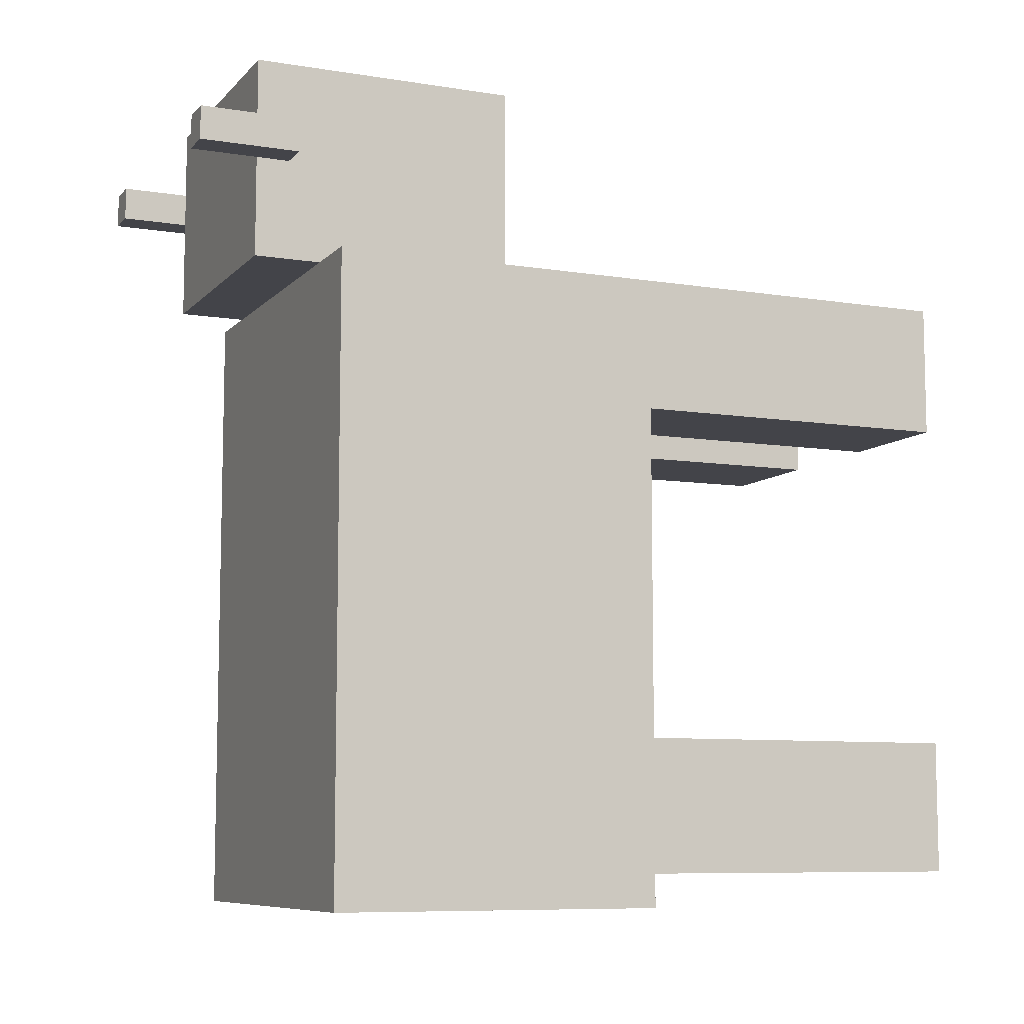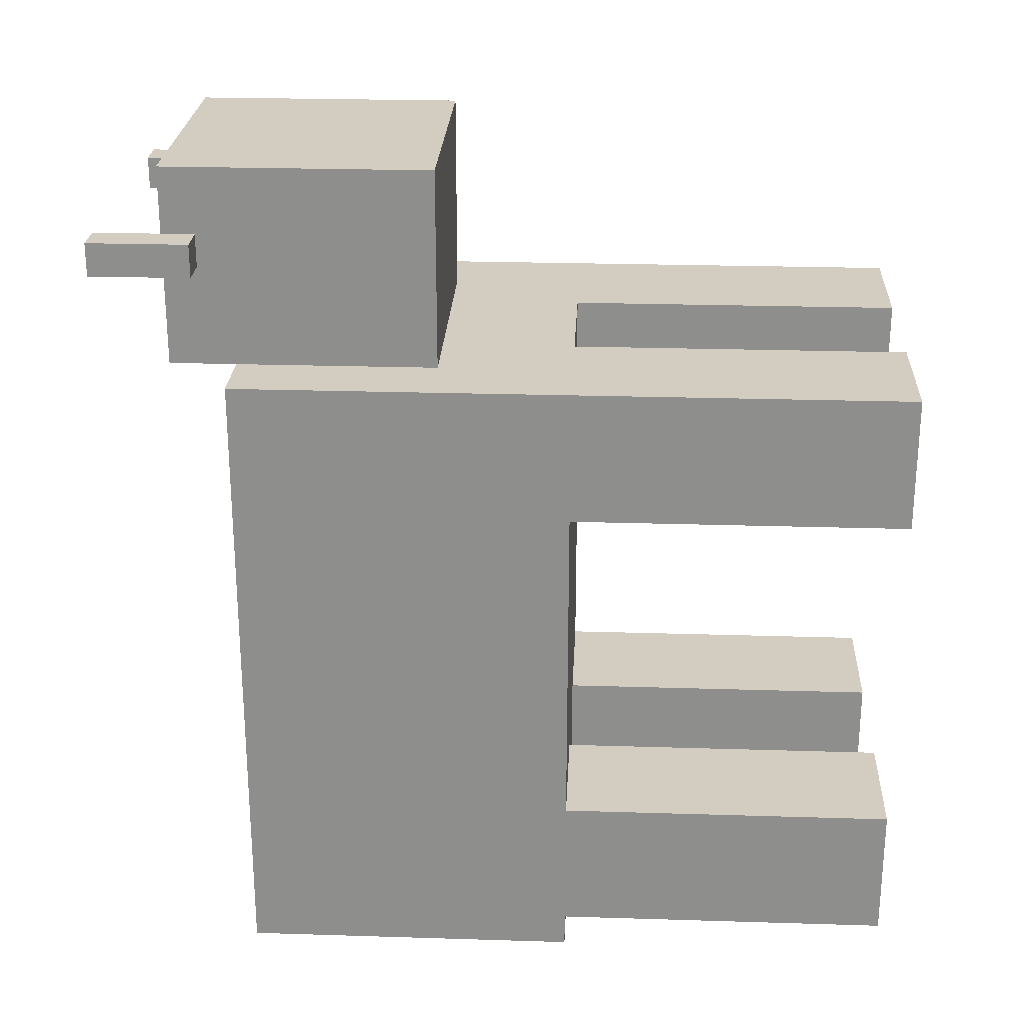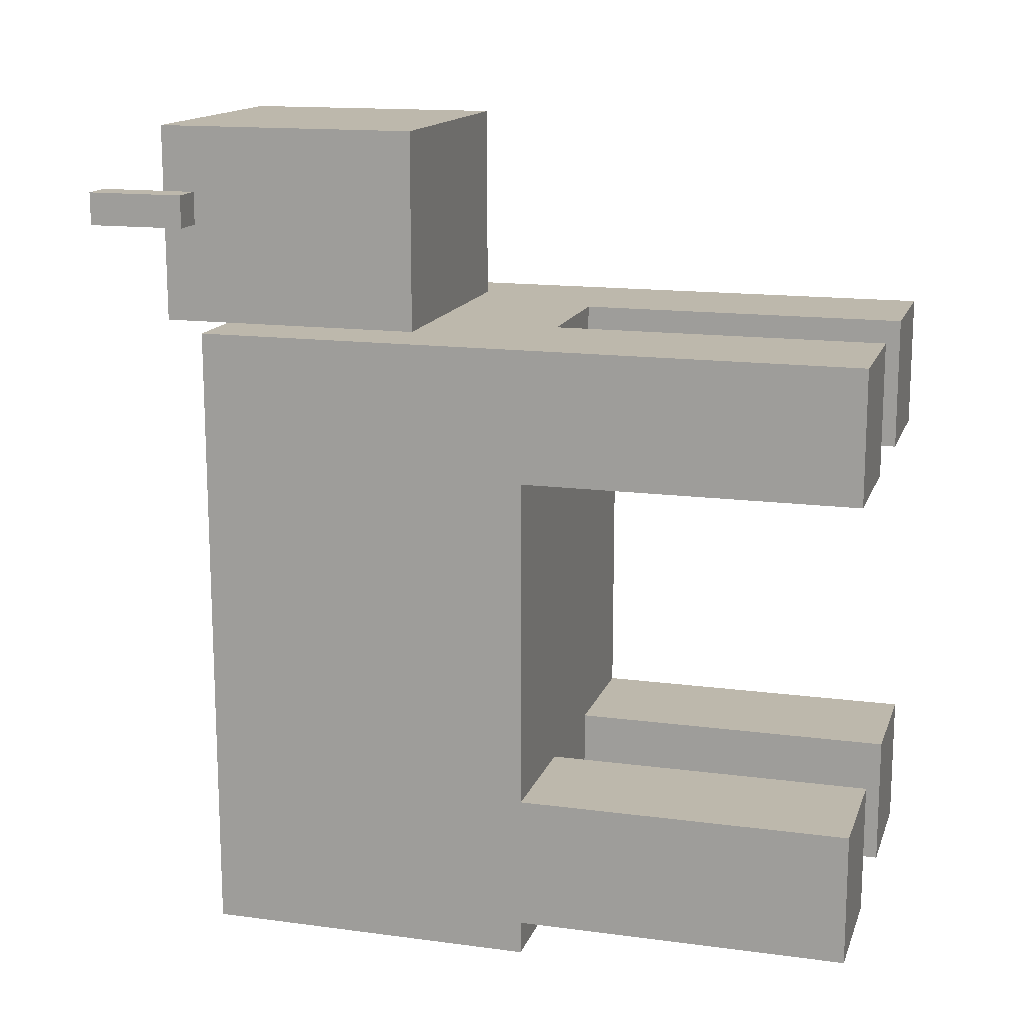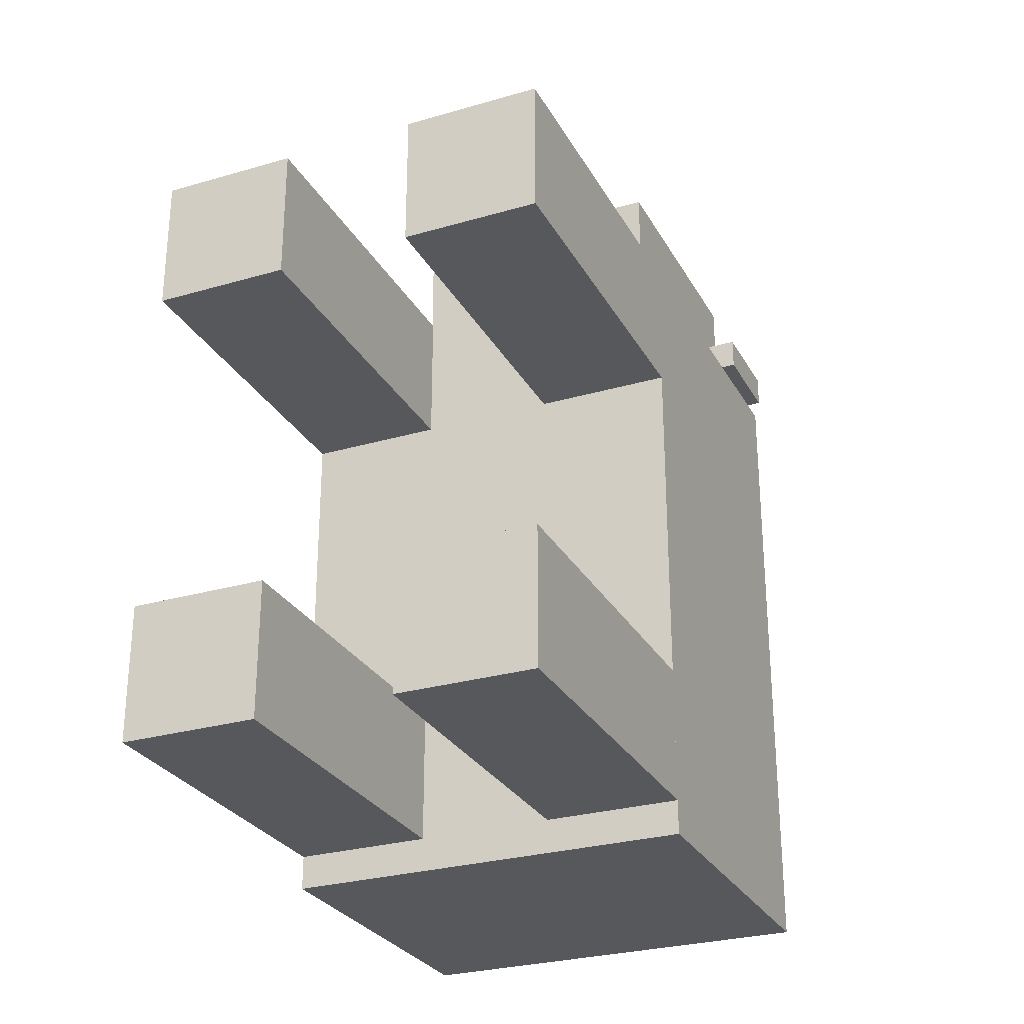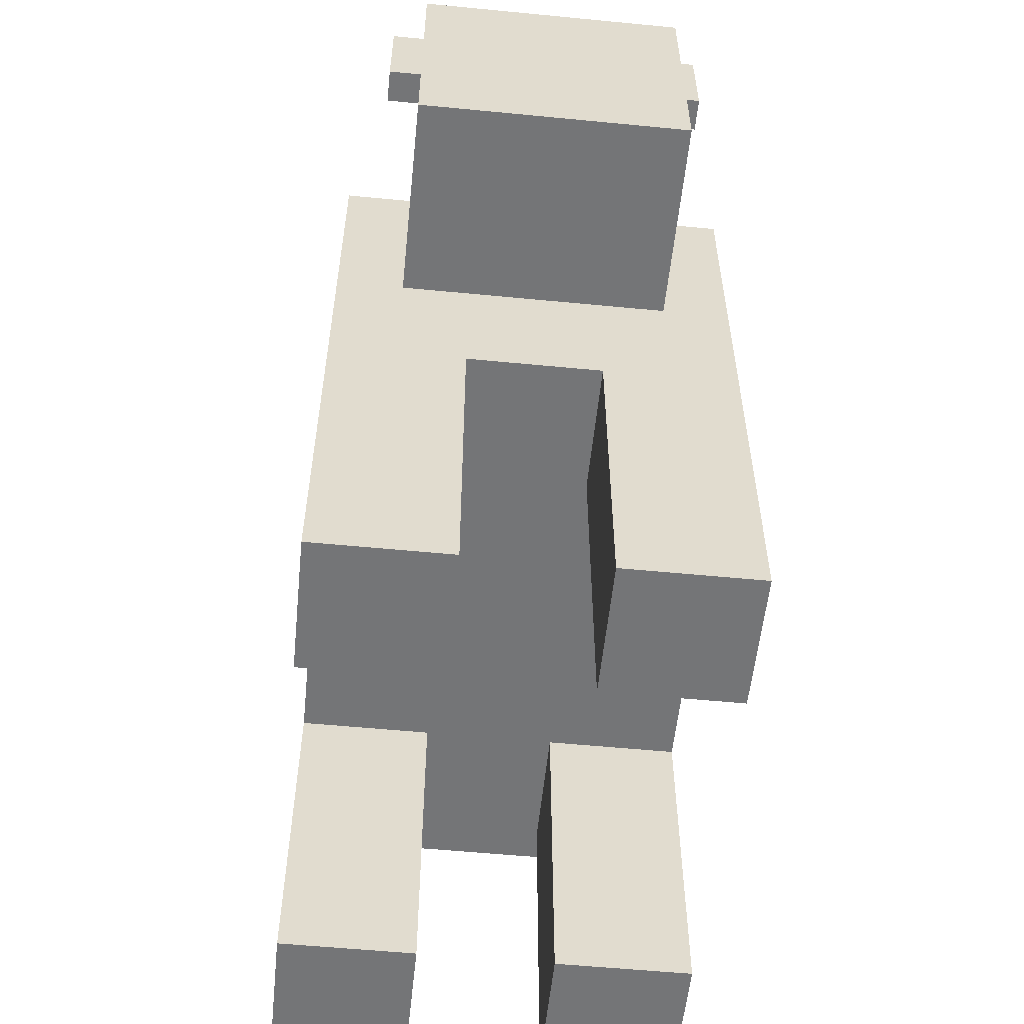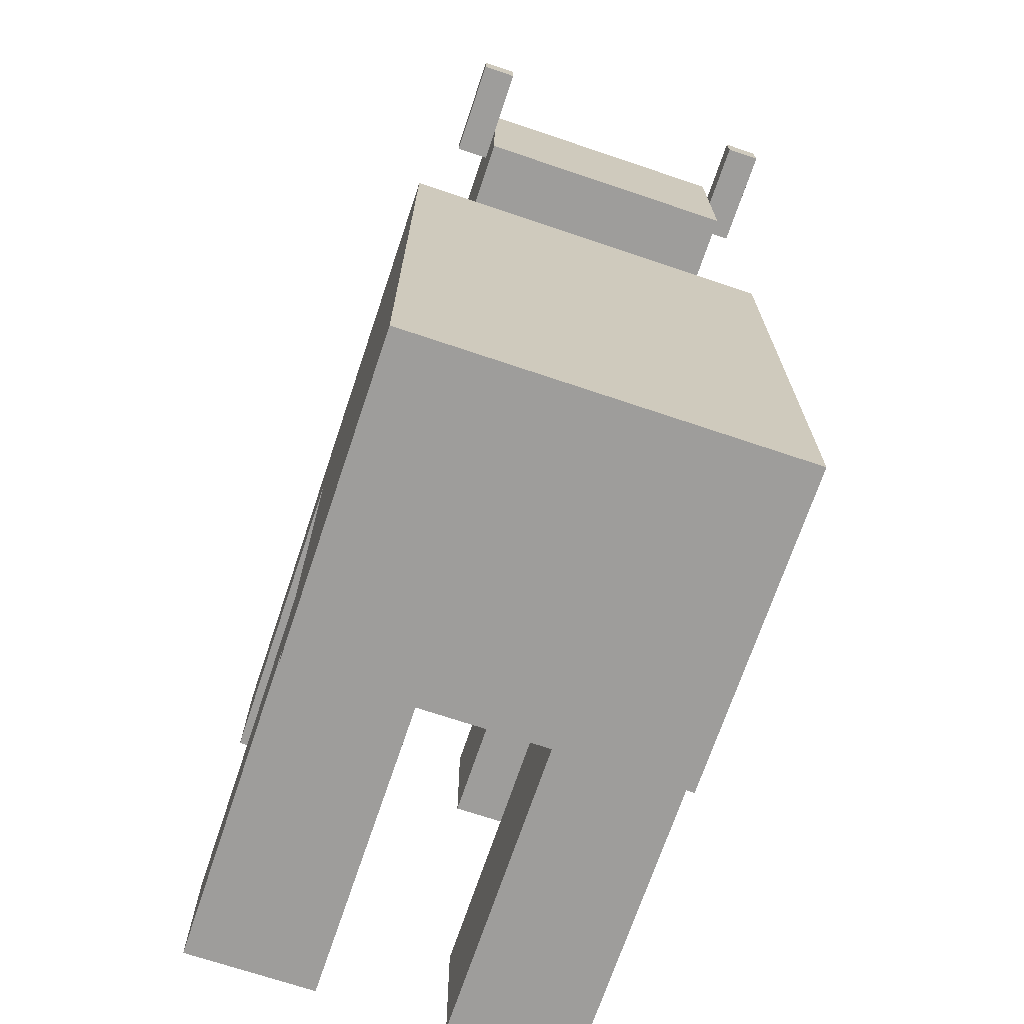
<metadata>
{"format":"obj","ext":"obj","renderer":"f3d","projection":"perspective","resolution":1024,"background":"white","views":[{"elev":-8.4,"azim":-113.6,"up":"+Z"},{"elev":24.8,"azim":-87.1,"up":"+Z"},{"elev":14.8,"azim":-74.0,"up":"+Z"},{"elev":-28.1,"azim":23.8,"up":"+Z"},{"elev":-56.4,"azim":-5.8,"up":"+Y"},{"elev":-70.5,"azim":161.4,"up":"+Z"}]}
</metadata>
<code>
g default
v 0.306 0.6885 0.8032
v 0.3825 0.6885 0.8032
v 0.306 0.918 0.8032
v 0.3825 0.918 0.8032
v 0.306 0.918 0.7267
v 0.3825 0.918 0.7267
v 0.306 0.6885 0.7267
v 0.3825 0.6885 0.7267
v 0.153 -0.918 0.4972
v 0.459 -0.918 0.4972
v 0.153 -0.153 0.4972
v 0.459 -0.153 0.4972
v 0.153 -0.153 0.1912
v 0.459 -0.153 0.1912
v 0.153 -0.918 0.1912
v 0.459 -0.918 0.1912
v -0.3825 0.6885 0.8032
v -0.306 0.6885 0.8032
v -0.3825 0.918 0.8032
v -0.306 0.918 0.8032
v -0.3825 0.918 0.7267
v -0.306 0.918 0.7267
v -0.3825 0.6885 0.7267
v -0.306 0.6885 0.7267
v -0.459 -0.918 0.4972
v -0.153 -0.918 0.4972
v -0.459 -0.153 0.4972
v -0.153 -0.153 0.4972
v -0.459 -0.153 0.1912
v -0.153 -0.153 0.1912
v -0.459 -0.918 0.1912
v -0.153 -0.918 0.1912
v -0.459 -0.918 -0.5737
v -0.153 -0.918 -0.5737
v -0.459 -0.153 -0.5737
v -0.153 -0.153 -0.5737
v -0.459 -0.153 -0.8797
v -0.153 -0.153 -0.8797
v -0.459 -0.918 -0.8797
v -0.153 -0.918 -0.8797
v -0.306 0.153 0.9562
v 0.306 0.153 0.9562
v -0.306 0.765 0.9562
v 0.306 0.765 0.9562
v -0.306 0.765 0.4972
v 0.306 0.765 0.4972
v -0.306 0.153 0.4972
v 0.306 0.153 0.4972
v -0.459 -0.153 0.4972
v 0.459 -0.153 0.4972
v -0.459 0.612 0.4972
v 0.459 0.612 0.4972
v -0.459 0.612 -0.9562
v 0.459 0.612 -0.9562
v -0.459 -0.153 -0.9562
v 0.459 -0.153 -0.9562
v 0.153 -0.918 -0.5737
v 0.459 -0.918 -0.5737
v 0.153 -0.153 -0.5737
v 0.459 -0.153 -0.5737
v 0.153 -0.153 -0.8797
v 0.459 -0.153 -0.8797
v 0.153 -0.918 -0.8797
v 0.459 -0.918 -0.8797
g cow01
f 1 2 3
f 3 2 4
f 3 4 5
f 5 4 6
f 5 6 7
f 7 6 8
f 7 8 1
f 1 8 2
f 2 8 4
f 4 8 6
f 7 1 5
f 5 1 3
f 9 10 11
f 11 10 12
f 11 12 13
f 13 12 14
f 13 14 15
f 15 14 16
f 15 16 9
f 9 16 10
f 10 16 12
f 12 16 14
f 15 9 13
f 13 9 11
f 17 18 19
f 19 18 20
f 19 20 21
f 21 20 22
f 21 22 23
f 23 22 24
f 23 24 17
f 17 24 18
f 18 24 20
f 20 24 22
f 23 17 21
f 21 17 19
f 25 26 27
f 27 26 28
f 27 28 29
f 29 28 30
f 29 30 31
f 31 30 32
f 31 32 25
f 25 32 26
f 26 32 28
f 28 32 30
f 31 25 29
f 29 25 27
f 33 34 35
f 35 34 36
f 35 36 37
f 37 36 38
f 37 38 39
f 39 38 40
f 39 40 33
f 33 40 34
f 34 40 36
f 36 40 38
f 39 33 37
f 37 33 35
g textureEditorIsolateSelectSet cow01
f 41 42 43
f 43 42 44
g cow01
f 43 44 45
f 45 44 46
f 45 46 47
f 47 46 48
f 47 48 41
f 41 48 42
f 42 48 44
f 44 48 46
g textureEditorIsolateSelectSet cow01
f 47 41 45
f 45 41 43
g cow01
f 49 50 51
f 51 50 52
f 51 52 53
f 53 52 54
f 53 54 55
f 55 54 56
f 55 56 49
f 49 56 50
f 50 56 52
f 52 56 54
f 55 49 53
f 53 49 51
f 57 58 59
f 59 58 60
f 59 60 61
f 61 60 62
f 61 62 63
f 63 62 64
f 63 64 57
f 57 64 58
f 58 64 60
f 60 64 62
f 63 57 61
f 61 57 59

</code>
